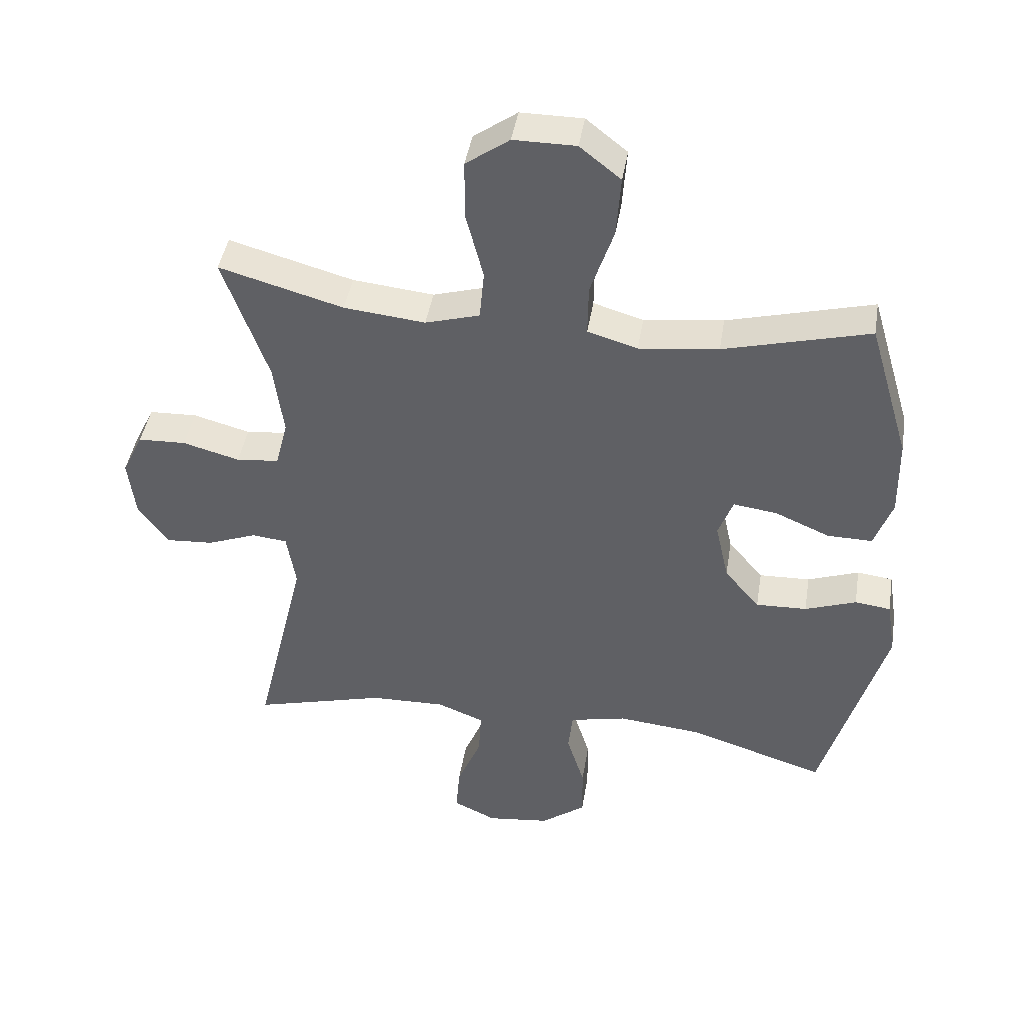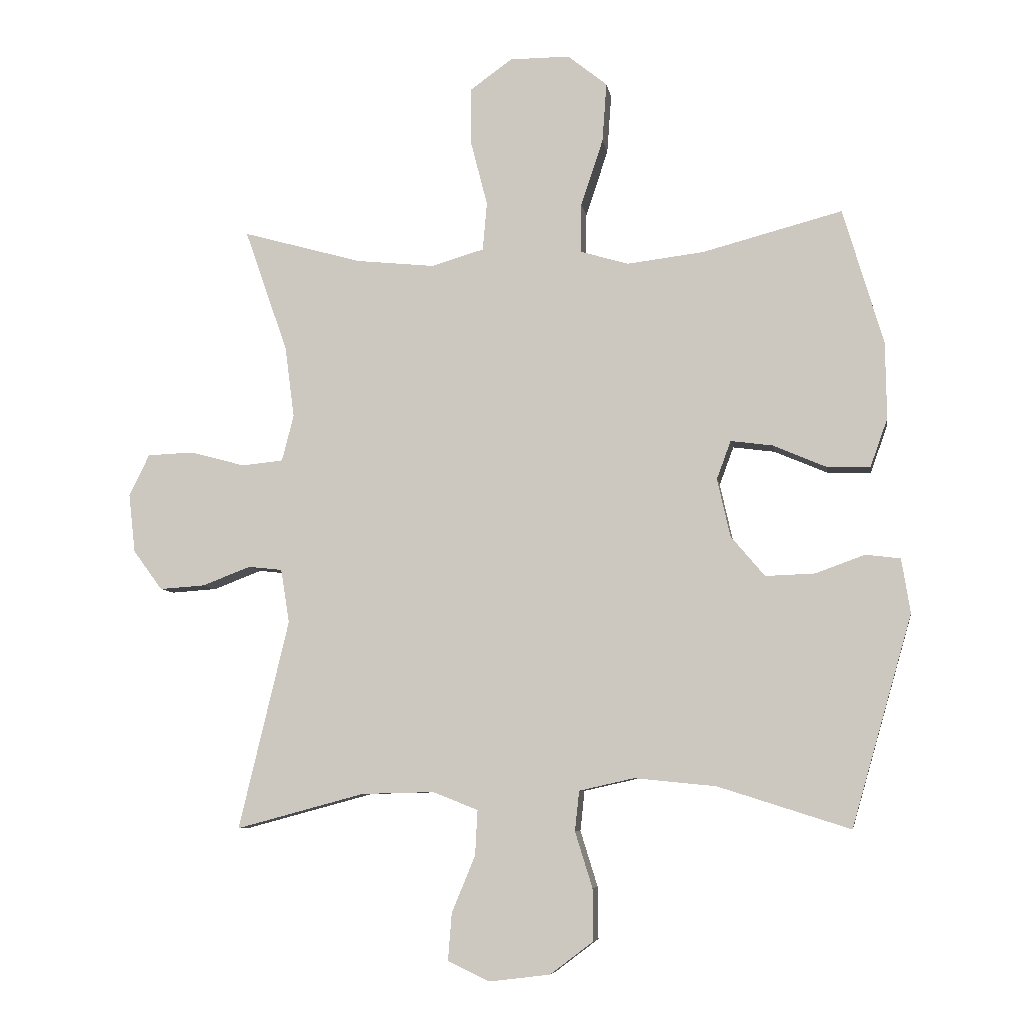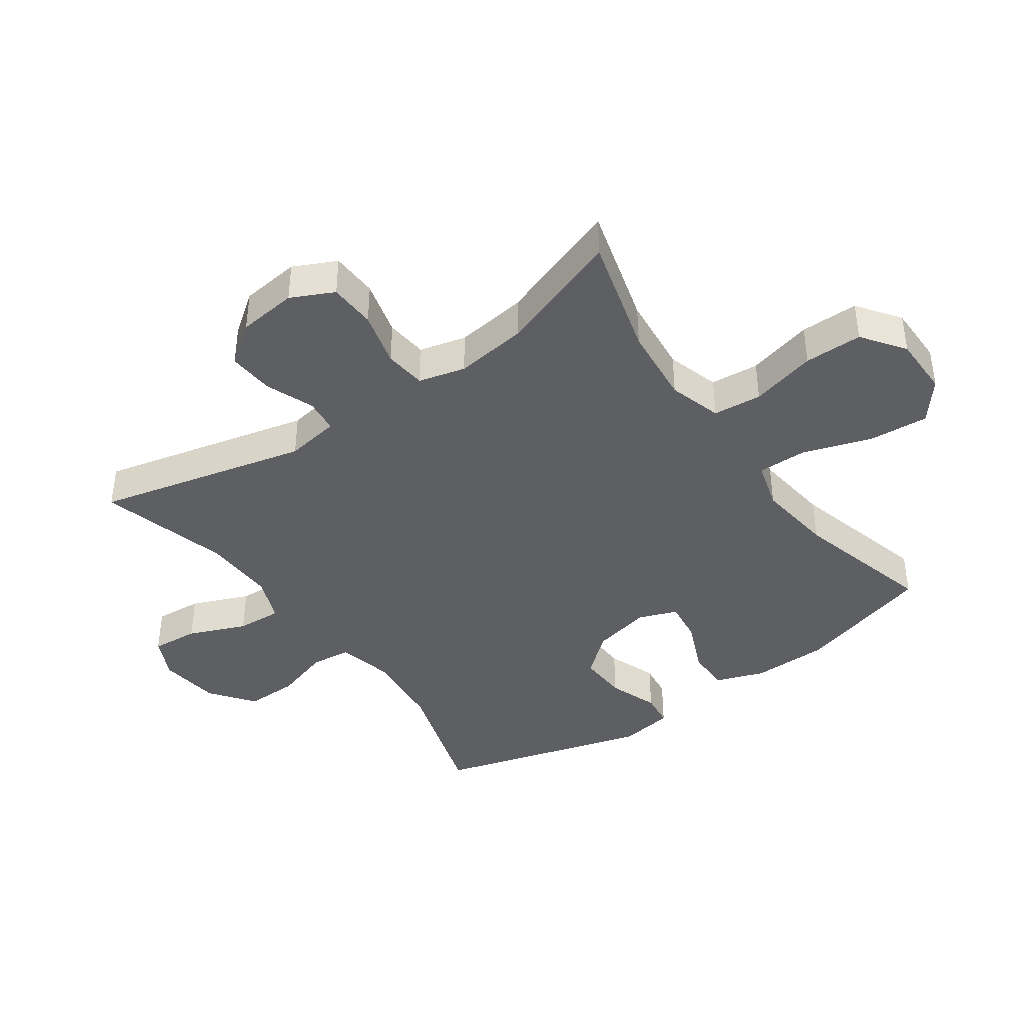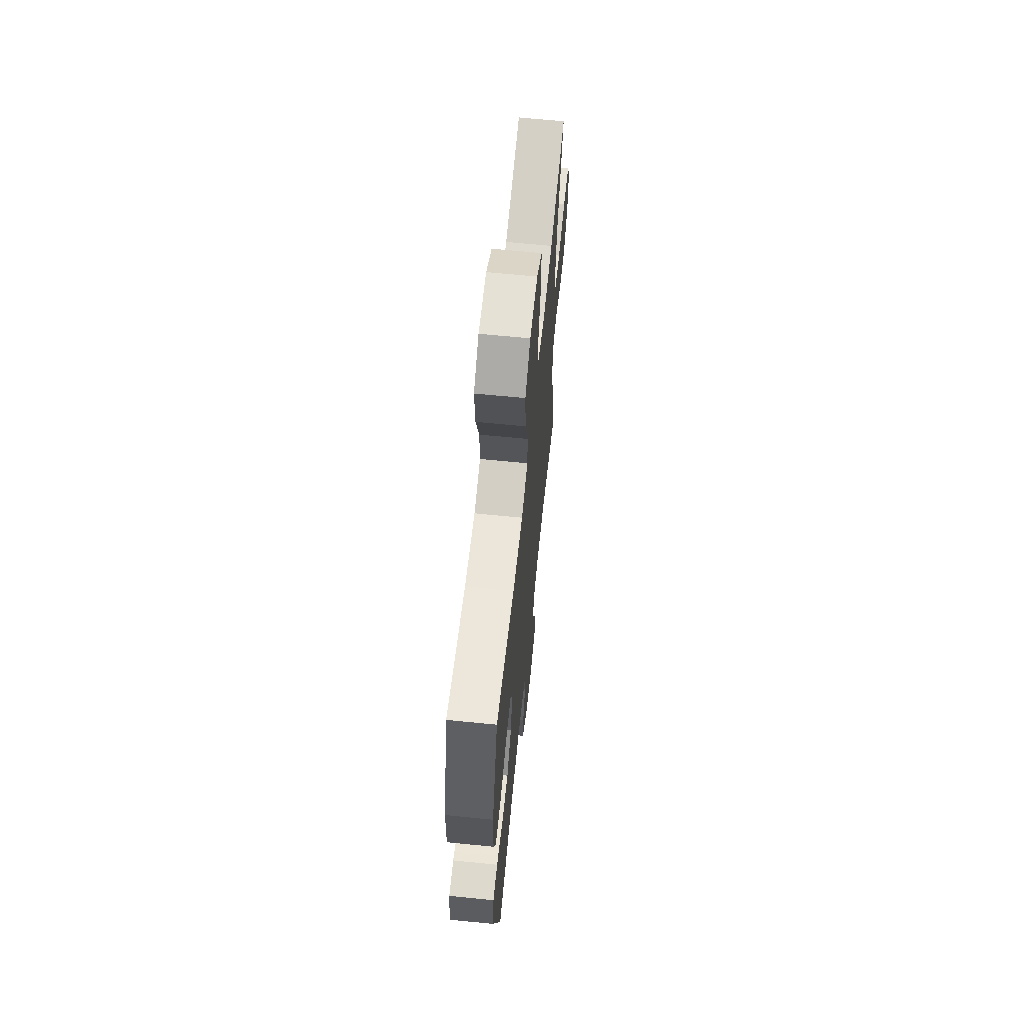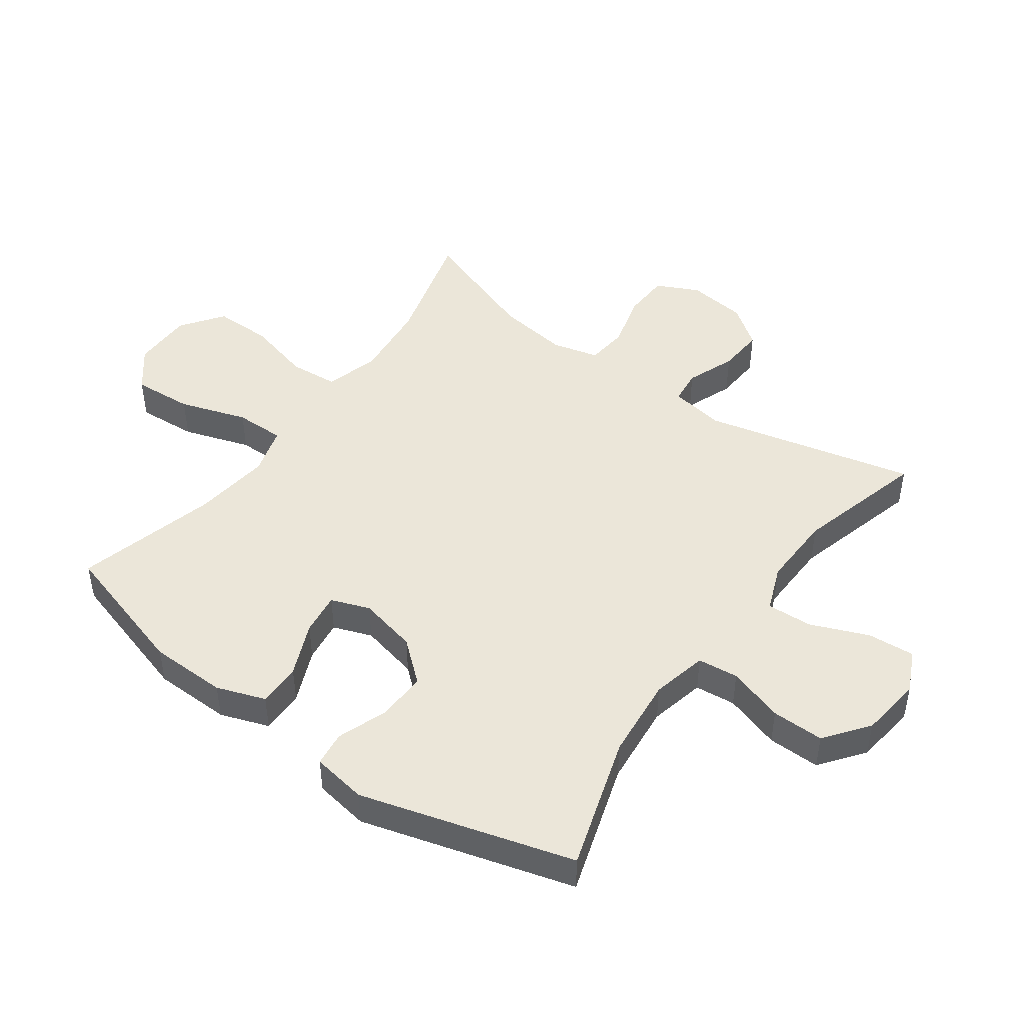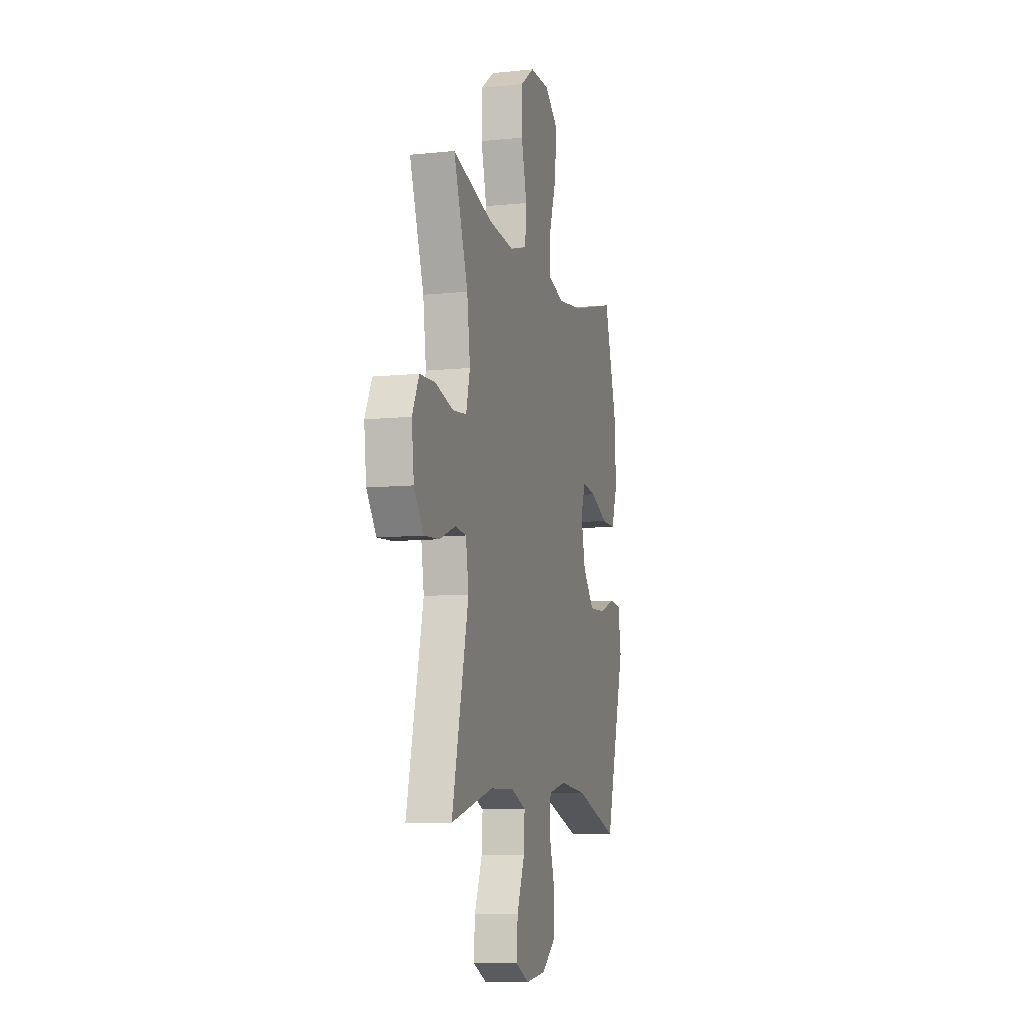
<metadata>
{"format":"obj","ext":"obj","renderer":"f3d","projection":"perspective","resolution":1024,"background":"white","views":[{"elev":43.5,"azim":9.2,"up":"+Z"},{"elev":-7.0,"azim":8.9,"up":"+Z"},{"elev":-40.5,"azim":-54.7,"up":"+Y"},{"elev":64.6,"azim":95.8,"up":"+Z"},{"elev":46.7,"azim":126.0,"up":"+Y"},{"elev":-8.8,"azim":-74.5,"up":"+Z"}]}
</metadata>
<code>
v 0.5 0.07 -0.5
v 0.286 0.07 -0.432
v 0.154 0.07 -0.419
v 0.065 0.07 -0.439
v 0.058 0.07 -0.504
v 0.086 0.07 -0.594
v 0.087 0.07 -0.678
v 0.017 0.07 -0.731
v -0.082 0.07 -0.743
v -0.149 0.07 -0.711
v -0.143 0.07 -0.635
v -0.105 0.07 -0.543
v -0.101 0.07 -0.47
v -0.174 0.07 -0.441
v -0.292 0.07 -0.444
v -0.5 0.07 -0.5
v -0.419 0.07 -0.161
v -0.433 0.07 -0.074
v -0.488 0.07 -0.068
v -0.566 0.07 -0.098
v -0.64 0.07 -0.103
v -0.687 0.07 -0.039
v -0.698 0.07 0.056
v -0.665 0.07 0.124
v -0.59 0.07 0.127
v -0.501 0.07 0.103
v -0.434 0.07 0.11
v -0.415 0.07 0.185
v -0.43 0.07 0.3
v -0.5 0.07 0.5
v -0.306 0.07 0.446
v -0.179 0.07 0.433
v -0.094 0.07 0.458
v -0.087 0.07 0.536
v -0.114 0.07 0.641
v -0.114 0.07 0.734
v -0.046 0.07 0.783
v 0.051 0.07 0.783
v 0.115 0.07 0.732
v 0.108 0.07 0.636
v 0.072 0.07 0.528
v 0.071 0.07 0.448
v 0.149 0.07 0.425
v 0.273 0.07 0.44
v 0.5 0.07 0.5
v 0.565 0.07 0.28
v 0.567 0.07 0.156
v 0.539 0.07 0.078
v 0.469 0.07 0.079
v 0.383 0.07 0.116
v 0.315 0.07 0.125
v 0.292 0.07 0.063
v 0.313 0.07 -0.031
v 0.368 0.07 -0.096
v 0.448 0.07 -0.093
v 0.528 0.07 -0.064
v 0.584 0.07 -0.071
v 0.598 0.07 -0.159
v 0.5 0 -0.5
v 0.286 0 -0.432
v 0.154 0 -0.419
v 0.065 0 -0.439
v 0.058 0 -0.504
v 0.086 0 -0.594
v 0.087 0 -0.678
v 0.017 0 -0.731
v -0.082 0 -0.743
v -0.149 0 -0.711
v -0.143 0 -0.635
v -0.105 0 -0.543
v -0.101 0 -0.47
v -0.174 0 -0.441
v -0.292 0 -0.444
v -0.5 0 -0.5
v -0.419 0 -0.161
v -0.433 0 -0.074
v -0.488 0 -0.068
v -0.566 0 -0.098
v -0.64 0 -0.103
v -0.687 0 -0.039
v -0.698 0 0.056
v -0.665 0 0.124
v -0.59 0 0.127
v -0.501 0 0.103
v -0.434 0 0.11
v -0.415 0 0.185
v -0.43 0 0.3
v -0.5 0 0.5
v -0.306 0 0.446
v -0.179 0 0.433
v -0.094 0 0.458
v -0.087 0 0.536
v -0.114 0 0.641
v -0.114 0 0.734
v -0.046 0 0.783
v 0.051 0 0.783
v 0.115 0 0.732
v 0.108 0 0.636
v 0.072 0 0.528
v 0.071 0 0.448
v 0.149 0 0.425
v 0.273 0 0.44
v 0.5 0 0.5
v 0.565 0 0.28
v 0.567 0 0.156
v 0.539 0 0.078
v 0.469 0 0.079
v 0.383 0 0.116
v 0.315 0 0.125
v 0.292 0 0.063
v 0.313 0 -0.031
v 0.368 0 -0.096
v 0.448 0 -0.093
v 0.528 0 -0.064
v 0.584 0 -0.071
v 0.598 0 -0.159
f 55 56 57 58
f 54 55 58 1
f 53 54 1 2
f 52 53 2 3
f 47 48 49 50
f 47 50 51
f 44 45 46 47
f 43 44 47 51
f 42 43 51 52
f 38 39 40 41
f 38 41 42
f 37 38 42
f 34 35 36 37
f 33 34 37 42
f 32 33 42 52
f 29 30 31
f 28 29 31 32
f 27 28 32 52
f 23 24 25 26
f 19 20 21 22
f 18 19 22 23
f 15 16 17
f 14 15 17 18
f 13 14 18
f 9 10 11 12
f 9 12 13
f 8 9 13
f 5 6 7 8
f 4 5 8 13
f 3 4 13 18
f 27 52 3 18
f 18 23 26 27
f 116 115 114 113
f 59 116 113 112
f 60 59 112 111
f 61 60 111 110
f 108 107 106 105
f 109 108 105
f 105 104 103 102
f 109 105 102 101
f 110 109 101 100
f 99 98 97 96
f 100 99 96
f 100 96 95
f 95 94 93 92
f 100 95 92 91
f 110 100 91 90
f 89 88 87
f 90 89 87 86
f 110 90 86 85
f 84 83 82 81
f 80 79 78 77
f 81 80 77 76
f 75 74 73
f 76 75 73 72
f 76 72 71
f 70 69 68 67
f 71 70 67
f 71 67 66
f 66 65 64 63
f 71 66 63 62
f 76 71 62 61
f 76 61 110 85
f 85 84 81 76
f 1 59 60 2
f 2 60 61 3
f 3 61 62 4
f 4 62 63 5
f 5 63 64 6
f 6 64 65 7
f 7 65 66 8
f 8 66 67 9
f 9 67 68 10
f 10 68 69 11
f 11 69 70 12
f 12 70 71 13
f 13 71 72 14
f 14 72 73 15
f 15 73 74 16
f 16 74 75 17
f 17 75 76 18
f 18 76 77 19
f 19 77 78 20
f 20 78 79 21
f 21 79 80 22
f 22 80 81 23
f 23 81 82 24
f 24 82 83 25
f 25 83 84 26
f 26 84 85 27
f 27 85 86 28
f 28 86 87 29
f 29 87 88 30
f 30 88 89 31
f 31 89 90 32
f 32 90 91 33
f 33 91 92 34
f 34 92 93 35
f 35 93 94 36
f 36 94 95 37
f 37 95 96 38
f 38 96 97 39
f 39 97 98 40
f 40 98 99 41
f 41 99 100 42
f 42 100 101 43
f 43 101 102 44
f 44 102 103 45
f 45 103 104 46
f 46 104 105 47
f 47 105 106 48
f 48 106 107 49
f 49 107 108 50
f 50 108 109 51
f 51 109 110 52
f 52 110 111 53
f 53 111 112 54
f 54 112 113 55
f 55 113 114 56
f 56 114 115 57
f 57 115 116 58
f 58 116 59 1

</code>
